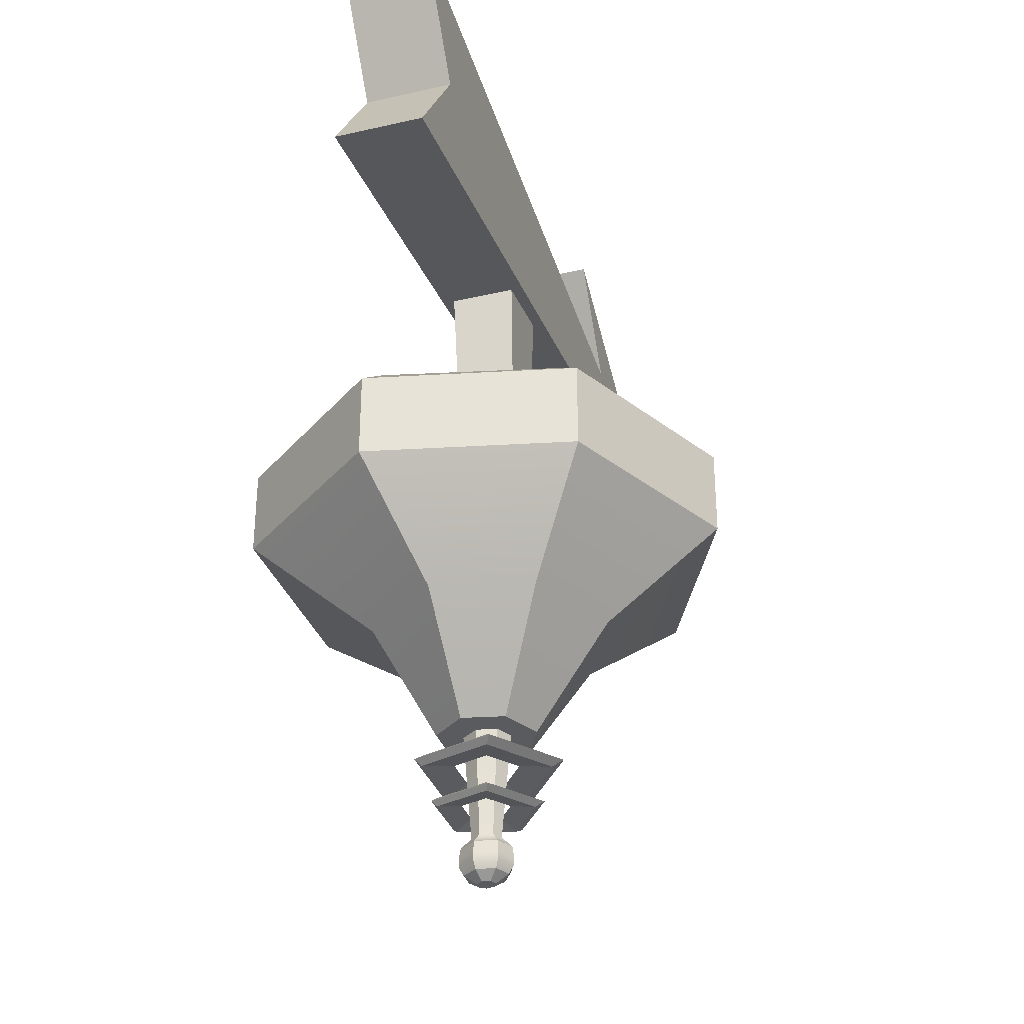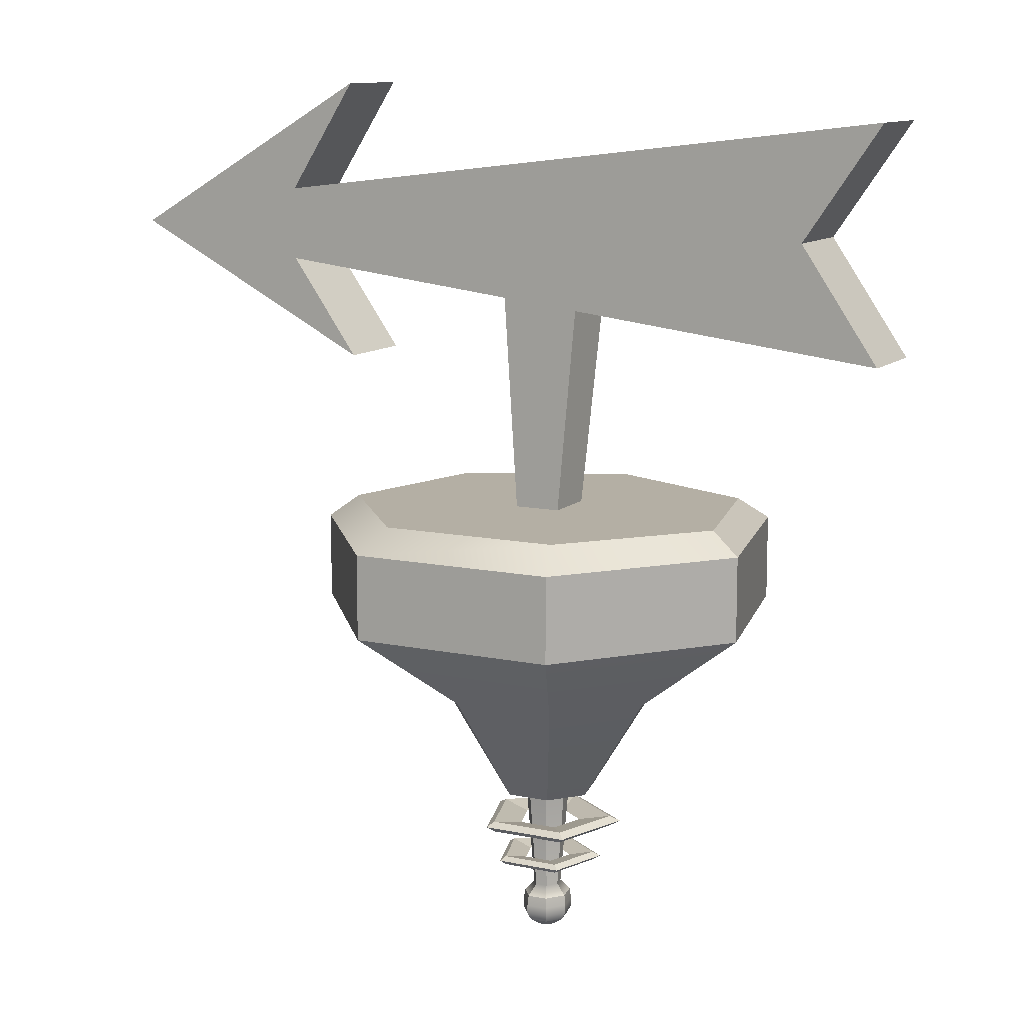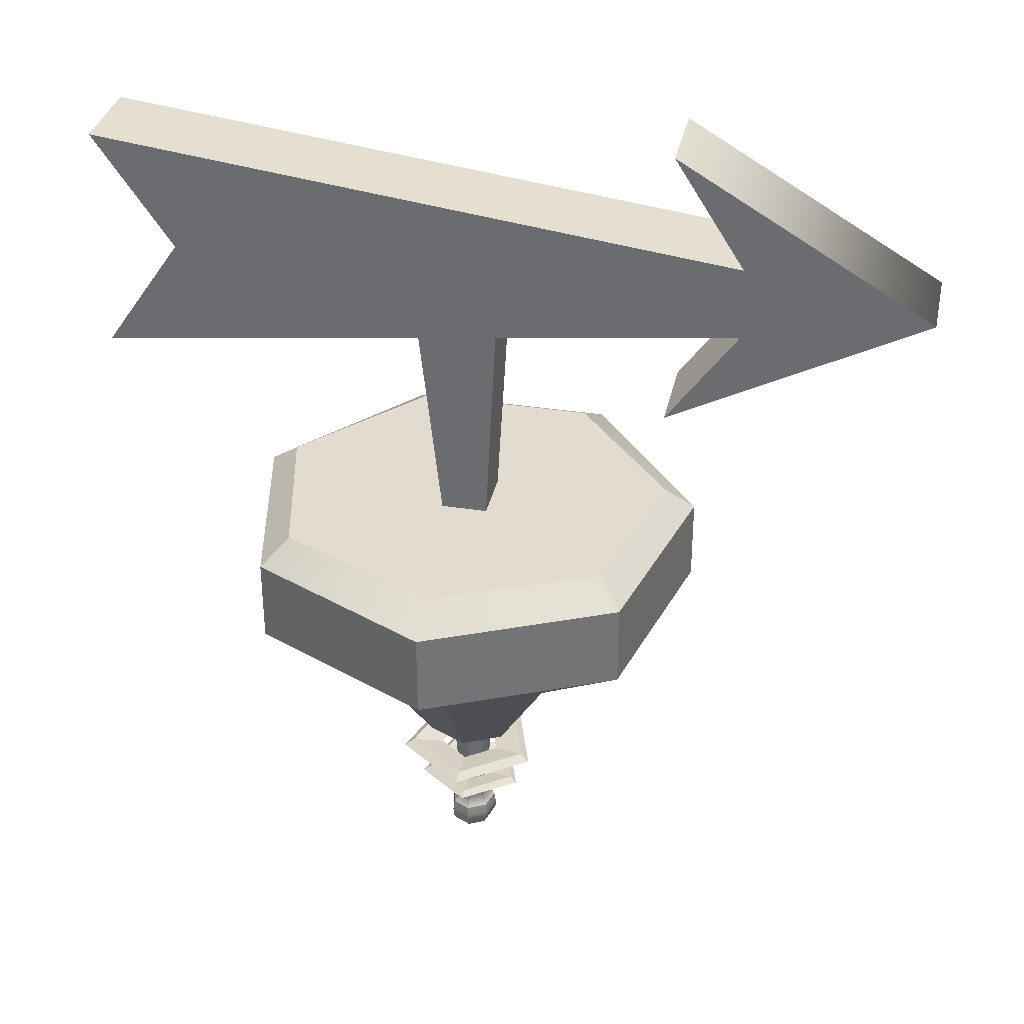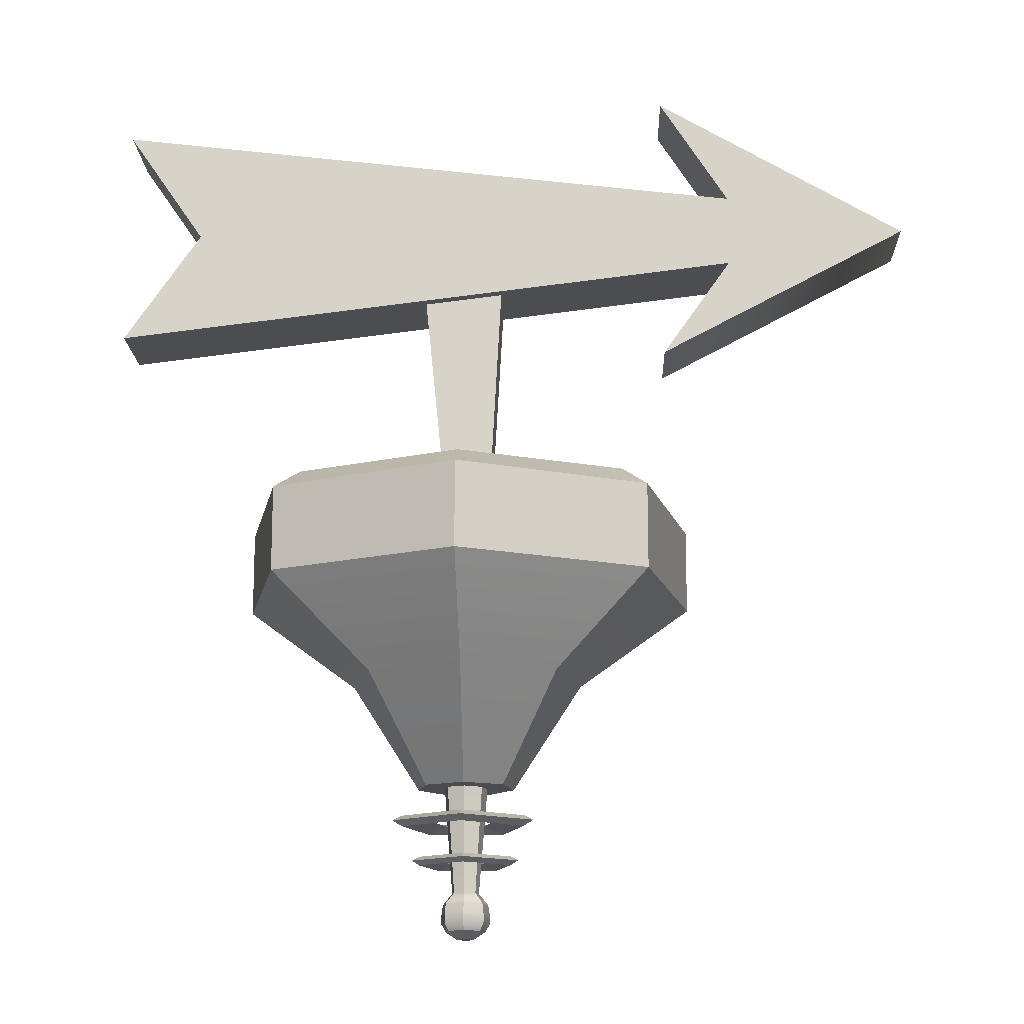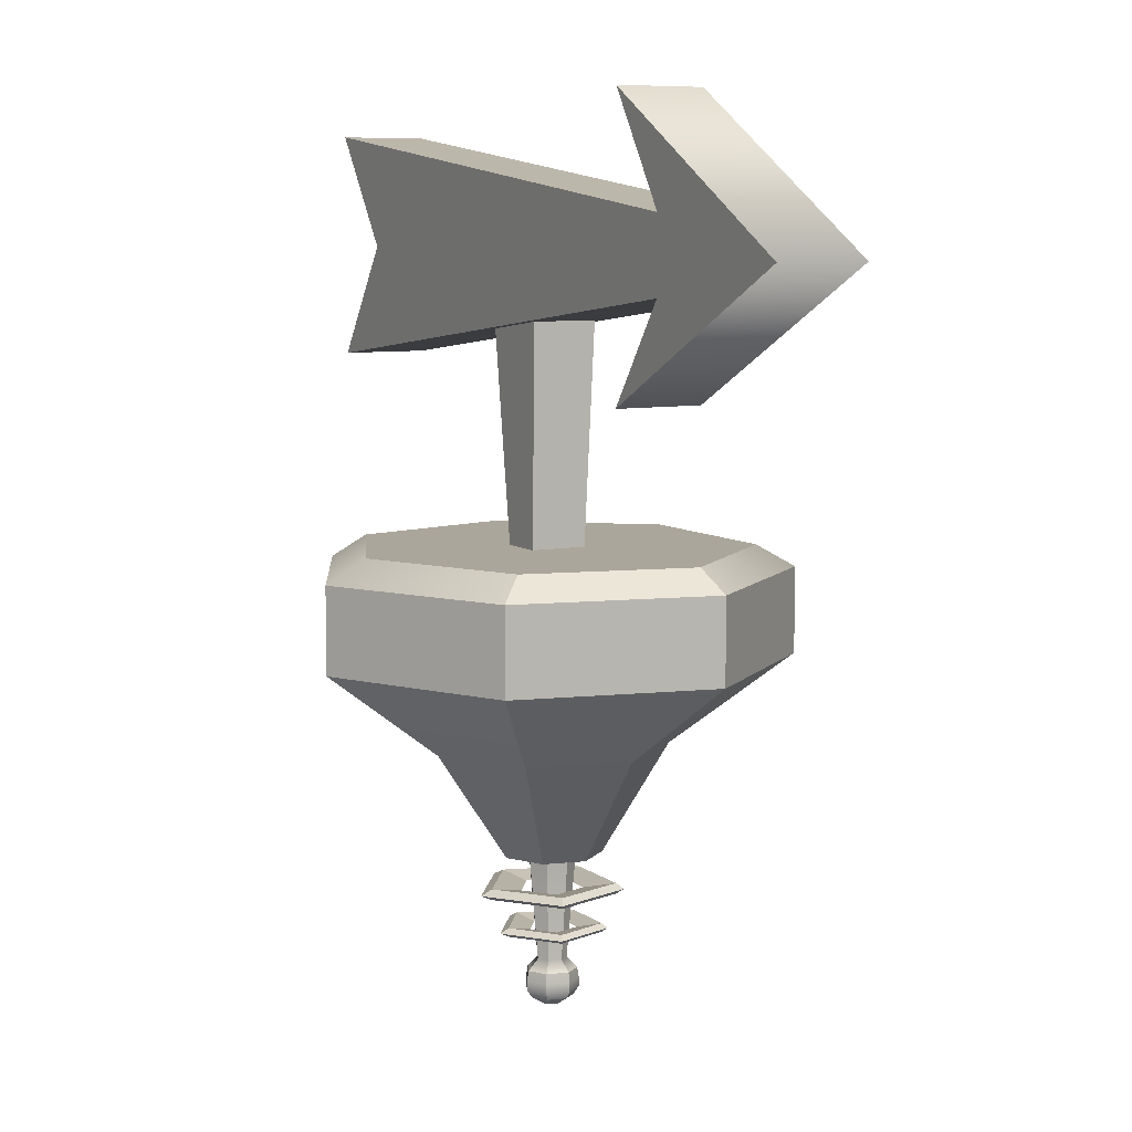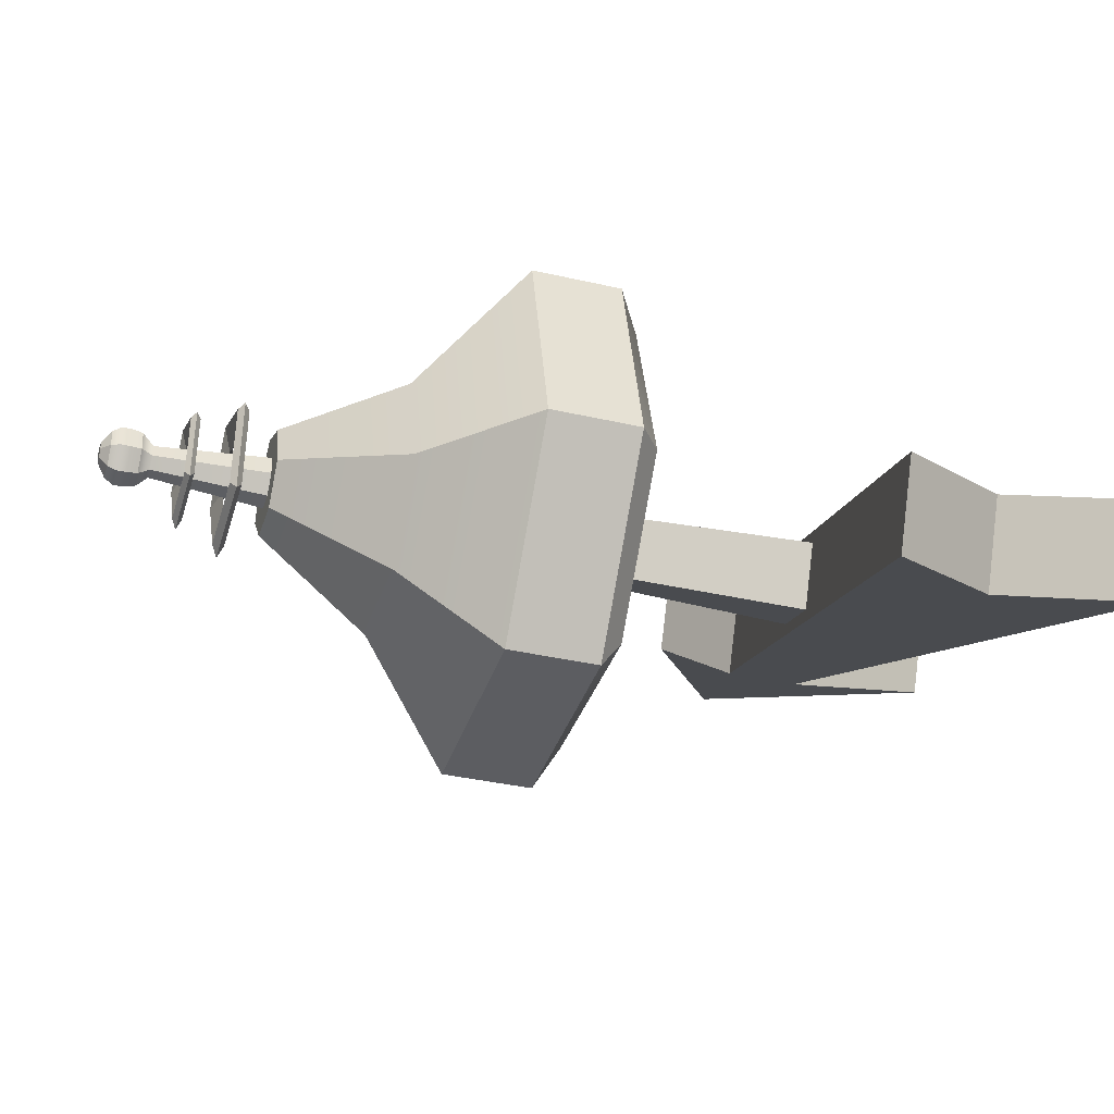
<metadata>
{"format":"obj","ext":"obj","renderer":"f3d","projection":"perspective","resolution":1024,"background":"white","views":[{"elev":-33.2,"azim":131.7,"up":"+Y"},{"elev":11.3,"azim":51.4,"up":"+Y"},{"elev":34.3,"azim":-143.8,"up":"+Y"},{"elev":-15.0,"azim":-154.0,"up":"+Y"},{"elev":7.9,"azim":-94.8,"up":"+Y"},{"elev":-35.5,"azim":72.9,"up":"+Z"}]}
</metadata>
<code>
v -110.9 149.7 81.8
v -131.8 149.7 35.35
v 224.8 105.2 -69.2
v 204 105.2 -115.7
v 224.8 235.9 -69.2
v 204 235.9 -115.7
v -110.9 191.5 81.77
v -131.8 191.5 35.33
v 184.1 170.6 -50.87
v 163.2 170.6 -97.32
v -206.7 169 124.9
v -227.6 169 78.42
v -74.48 92.89 65.4
v -95.37 92.89 18.96
v -74.36 254.1 65.35
v -95.25 254.1 18.9
v 41.24 -5.493 2.956
v 28.14 -5.493 -26.18
v 61.77 199.9 -1.887
v 45.38 199.9 -38.32
v 9.997 199.9 21.39
v -6.385 199.9 -15.04
v 18.74 -5.493 13.07
v 5.642 -5.493 -16.06
v -106.4 -53.97 -38.07
v -83.06 -53.97 78.08
v 22.27 -53.97 132.3
v 130.3 -53.97 83.67
v 159.7 -53.97 -31.09
v 88.3 -53.97 -125.6
v -30.14 -53.97 -128.7
v -106.4 -4.969 -38.07
v -83.08 -4.969 78.08
v 22.28 -4.969 132.3
v 130.3 -4.969 83.67
v 159.7 -4.969 -31.1
v 88.29 -4.969 -125.6
v -30.14 -4.969 -128.7
v -69.73 7.957 66.31
v 20.45 7.957 109.7
v 114.7 7.957 67.35
v 142 7.957 -28.92
v 81.9 7.957 -106.6
v -20.44 7.957 -107.2
v -87.92 7.957 -30.22
v -42.16 -104 -23.17
v -30.71 -104 34.94
v 22.52 -104 61.74
v 77.42 -104 37.05
v 92.69 -104 -20.55
v 56.81 -104 -67.68
v -3.207 -104 -68.84
v -1.972 -166.6 -11.21
v 2.919 -166.6 13.05
v 25.01 -166.6 24.45
v 47.86 -166.6 14.17
v 53.99 -166.6 -9.918
v 39.08 -166.6 -29.68
v 14.1 -166.6 -30.36
v 13.49 -166.6 -7.784
v 15.89 -166.6 4.166
v 25.86 -166.6 9.691
v 35.72 -166.6 4.827
v 38.28 -166.6 -6.881
v 31.36 -166.6 -16.6
v 20.39 -166.6 -16.92
v 18.16 -227.6 -6.434
v 19.66 -227.6 0.997
v 25.86 -227.6 4.434
v 31.99 -227.6 1.408
v 33.59 -227.6 -5.875
v 29.28 -227.6 -11.92
v 22.45 -227.6 -12.12
v 12.81 -233.9 -7.98
v 15.34 -233.9 4.63
v 25.86 -233.9 10.46
v 36.26 -233.9 5.324
v 38.96 -233.9 -7.028
v 31.66 -233.9 -17.29
v 20.09 -233.9 -17.62
v 11.94 -239.9 -8.232
v 14.64 -239.9 5.218
v 25.86 -239.9 11.44
v 36.96 -239.9 5.958
v 39.84 -239.9 -7.217
v 32.05 -239.9 -18.16
v 19.71 -239.9 -18.52
v 11.94 -244.9 -8.232
v 14.64 -244.9 5.218
v 25.86 -244.9 11.44
v 36.96 -244.9 5.958
v 39.84 -244.9 -7.217
v 32.05 -244.9 -18.16
v 19.71 -244.9 -18.52
v 14.54 -249.5 -7.482
v 16.74 -249.5 3.454
v 25.86 -249.5 8.509
v 34.88 -249.5 4.057
v 37.23 -249.5 -6.657
v 30.9 -249.5 -15.55
v 20.86 -249.5 -15.84
v 21.04 -254.1 -5.607
v 21.97 -254.1 -0.9475
v 25.85 -254.1 -4.214
v 25.86 -254.1 1.205
v 29.7 -254.1 -0.6928
v 30.7 -254.1 -5.254
v 28 -254.1 -9.043
v 23.72 -254.1 -9.167
v 8.178 -186.8 -2.685
v 22.91 -186.8 13.56
v 42.92 -186.8 4.562
v 40.54 -186.8 -17.24
v 19.07 -186.8 -21.72
v -10.36 -183.7 -0.6682
v 19.1 -183.7 31.82
v 59.11 -183.7 13.83
v 54.36 -183.7 -29.77
v 11.42 -183.7 -38.73
v -16.47 -186.8 -1.194
v 17.45 -186.8 36.19
v 63.48 -186.8 15.49
v 58.01 -186.8 -34.69
v 8.605 -186.8 -45
v -10.36 -189.8 -0.6682
v 19.1 -189.8 31.82
v 59.11 -189.8 13.83
v 54.36 -189.8 -29.77
v 11.42 -189.8 -38.73
v 11.97 -209.6 -2.204
v 23.05 -209.6 10.02
v 38.11 -209.6 3.25
v 36.32 -209.6 -13.16
v 20.16 -209.6 -16.53
v -1.99 -207.1 -0.6837
v 20.19 -207.1 23.76
v 50.29 -207.1 10.22
v 46.72 -207.1 -22.59
v 14.41 -207.1 -29.33
v -6.579 -209.6 -1.081
v 18.94 -209.6 27.05
v 53.58 -209.6 11.48
v 49.47 -209.6 -26.28
v 12.29 -209.6 -34.04
v -1.99 -212.1 -0.6837
v 20.19 -212.1 23.76
v 50.29 -212.1 10.22
v 46.72 -212.1 -22.59
v 14.41 -212.1 -29.33
f 1 2 4 3
f 9 10 6 5
f 5 6 8 7
f 2 8 6 10 4
f 7 1 3 9 5
f 3 4 10 9
f 1 7 11
f 8 2 12
f 2 1 13 14
f 1 11 13
f 12 2 14
f 7 8 16 15
f 8 12 16
f 11 7 15
f 17 18 20 19
f 19 20 22 21
f 21 22 24 23
f 23 24 18 17
f 18 24 22 20
f 23 17 19 21
f 25 26 33 32
f 26 27 34 33
f 27 28 35 34
f 28 29 36 35
f 29 30 37 36
f 30 31 38 37
f 31 25 32 38
f 103 102 104
f 105 103 104
f 106 105 104
f 107 106 104
f 108 107 104
f 109 108 104
f 102 109 104
f 39 40 41 42 43 44 45
f 33 34 40 39
f 34 35 41 40
f 35 36 42 41
f 36 37 43 42
f 37 38 44 43
f 38 32 45 44
f 32 33 39 45
f 26 25 46 47
f 27 26 47 48
f 28 27 48 49
f 29 28 49 50
f 30 29 50 51
f 31 30 51 52
f 25 31 52 46
f 47 46 53 54
f 48 47 54 55
f 49 48 55 56
f 50 49 56 57
f 51 50 57 58
f 52 51 58 59
f 46 52 59 53
f 54 53 60 61
f 55 54 61 62
f 56 55 62 63
f 57 56 63 64
f 58 57 64 65
f 59 58 65 66
f 53 59 66 60
f 61 60 67 68
f 62 61 68 69
f 63 62 69 70
f 64 63 70 71
f 65 64 71 72
f 66 65 72 73
f 60 66 73 67
f 68 67 74 75
f 69 68 75 76
f 70 69 76 77
f 71 70 77 78
f 72 71 78 79
f 73 72 79 80
f 67 73 80 74
f 75 74 81 82
f 76 75 82 83
f 77 76 83 84
f 78 77 84 85
f 79 78 85 86
f 80 79 86 87
f 74 80 87 81
f 82 81 88 89
f 83 82 89 90
f 84 83 90 91
f 85 84 91 92
f 86 85 92 93
f 87 86 93 94
f 81 87 94 88
f 89 88 95 96
f 90 89 96 97
f 91 90 97 98
f 92 91 98 99
f 93 92 99 100
f 94 93 100 101
f 88 94 101 95
f 96 95 102 103
f 97 96 103 105
f 98 97 105 106
f 99 98 106 107
f 100 99 107 108
f 101 100 108 109
f 95 101 109 102
f 111 110 115 116
f 112 111 116 117
f 113 112 117 118
f 114 113 118 119
f 110 114 119 115
f 116 115 120 121
f 117 116 121 122
f 118 117 122 123
f 119 118 123 124
f 115 119 124 120
f 121 120 125 126
f 122 121 126 127
f 123 122 127 128
f 124 123 128 129
f 120 124 129 125
f 126 125 110 111
f 127 126 111 112
f 128 127 112 113
f 129 128 113 114
f 125 129 114 110
f 131 130 135 136
f 132 131 136 137
f 133 132 137 138
f 134 133 138 139
f 130 134 139 135
f 136 135 140 141
f 137 136 141 142
f 138 137 142 143
f 139 138 143 144
f 135 139 144 140
f 141 140 145 146
f 142 141 146 147
f 143 142 147 148
f 144 143 148 149
f 140 144 149 145
f 146 145 130 131
f 147 146 131 132
f 148 147 132 133
f 149 148 133 134
f 145 149 134 130
f 14 13 11 12
f 12 11 15 16

</code>
